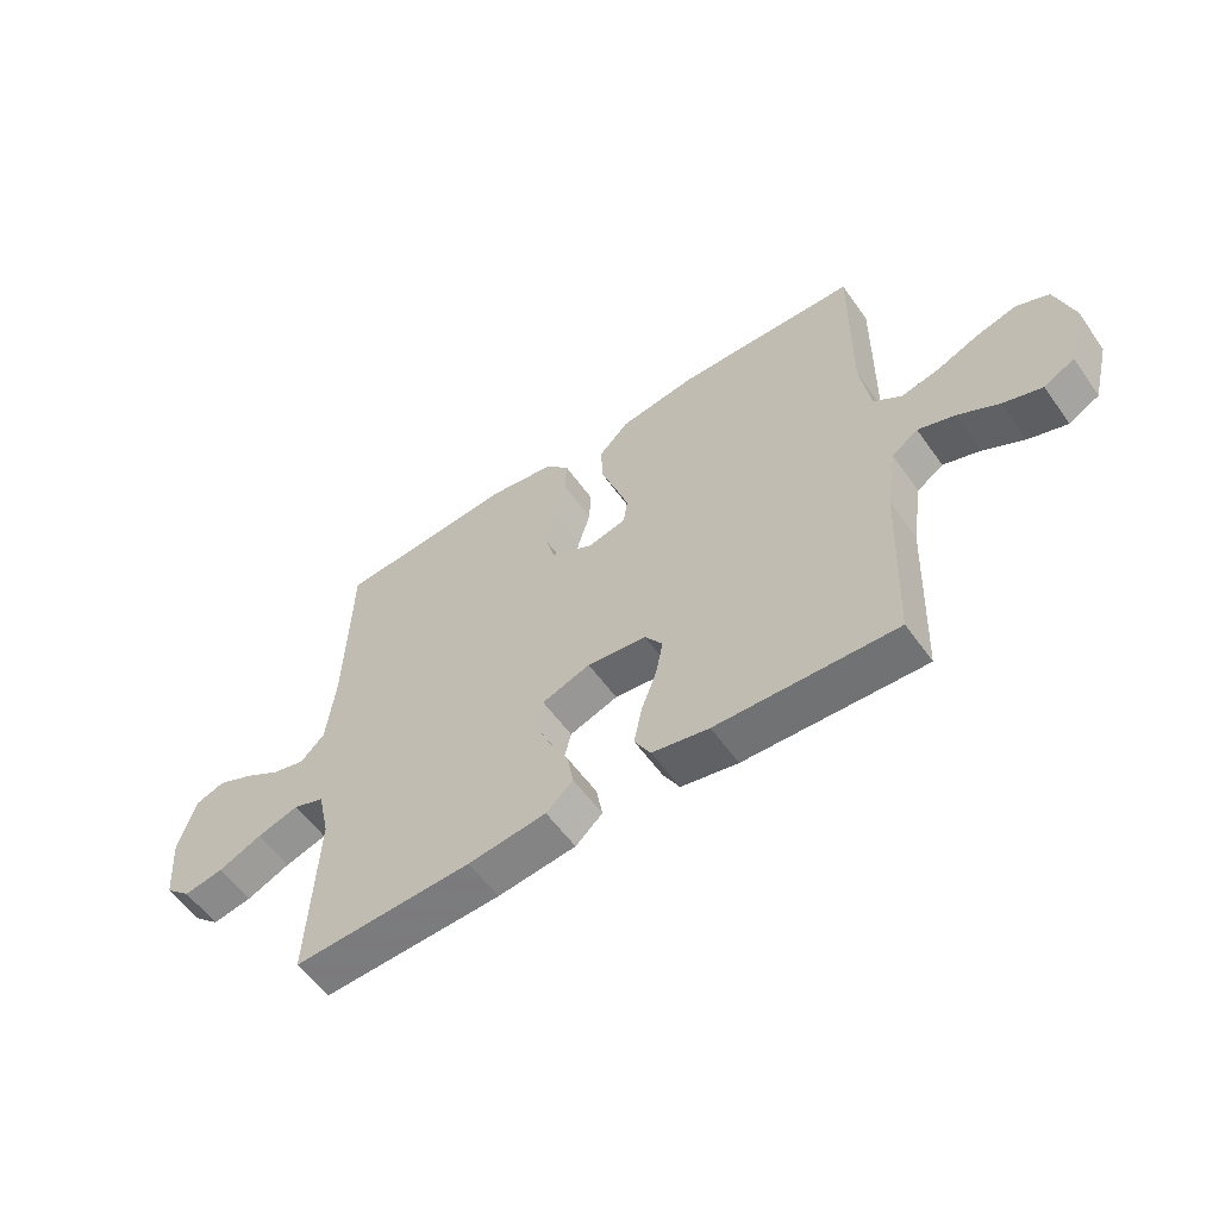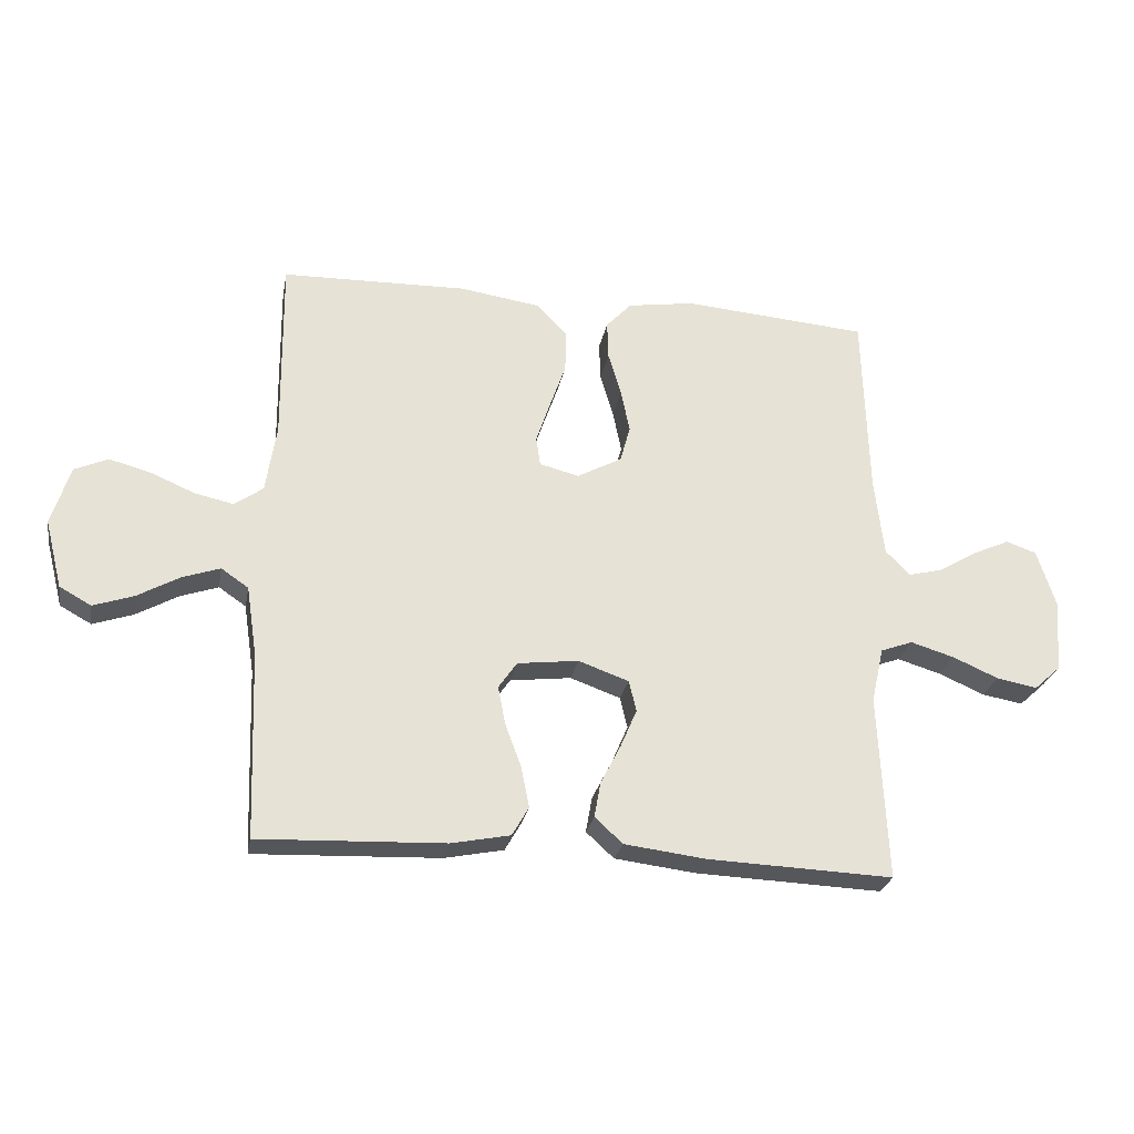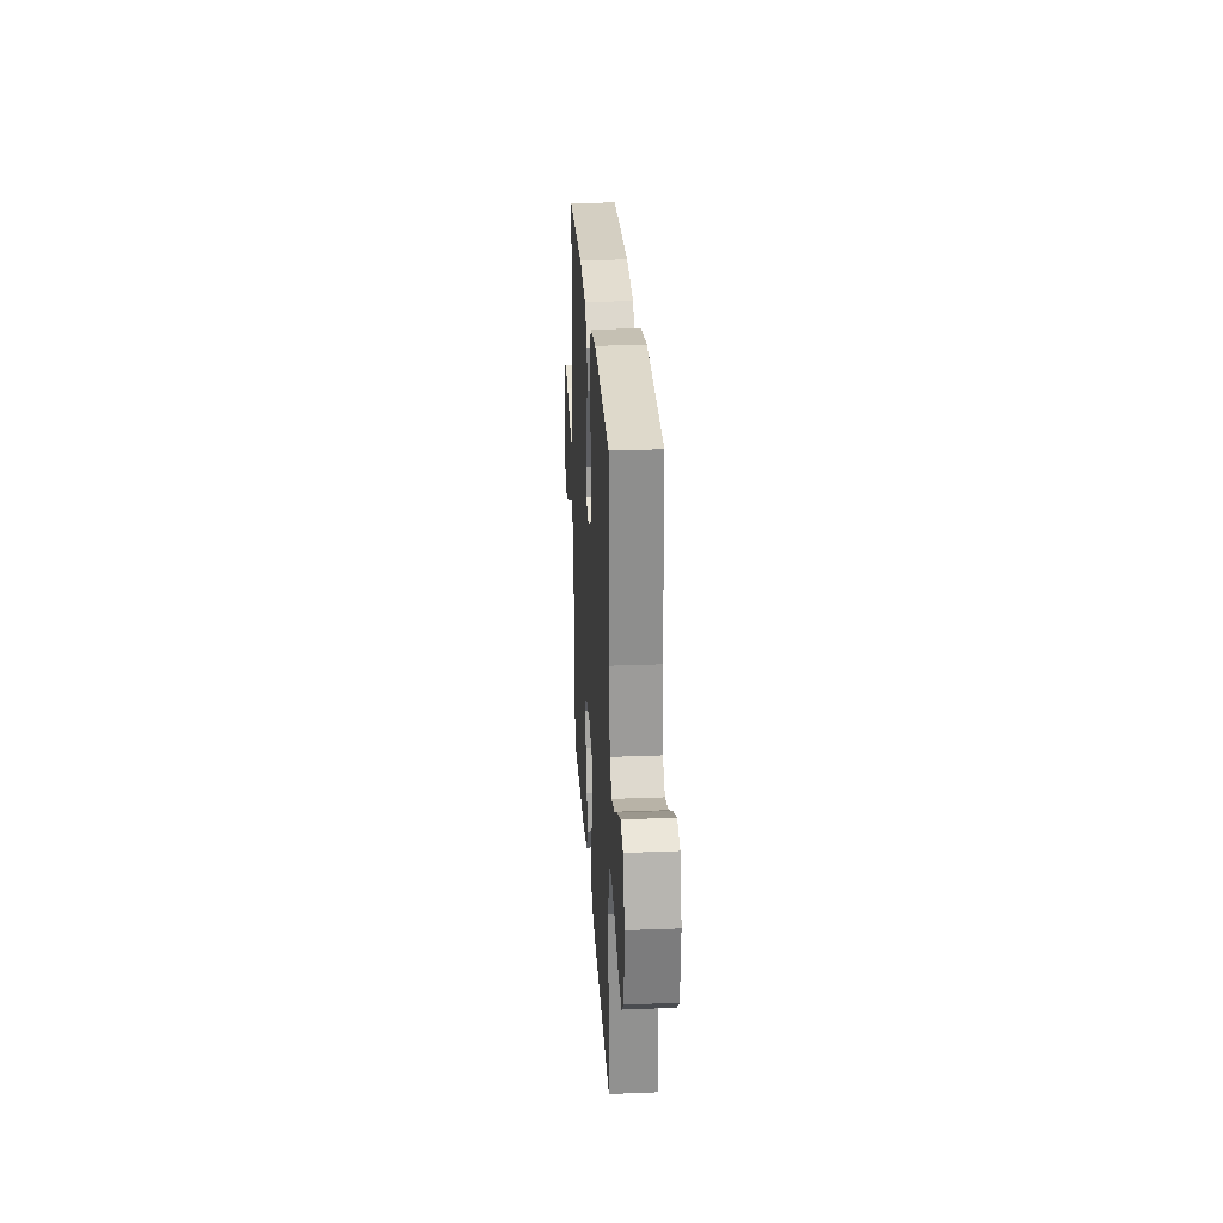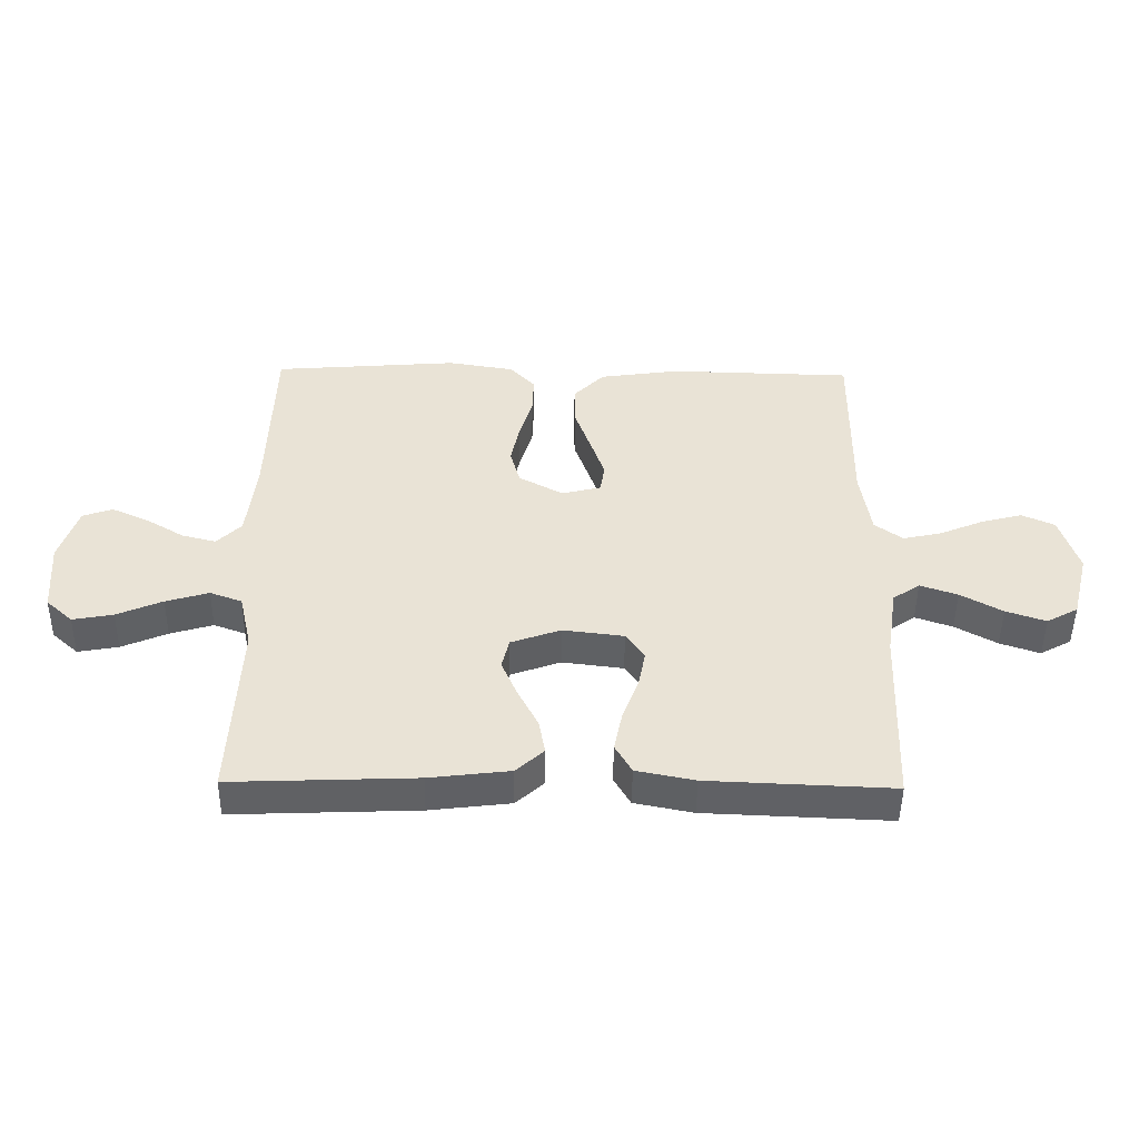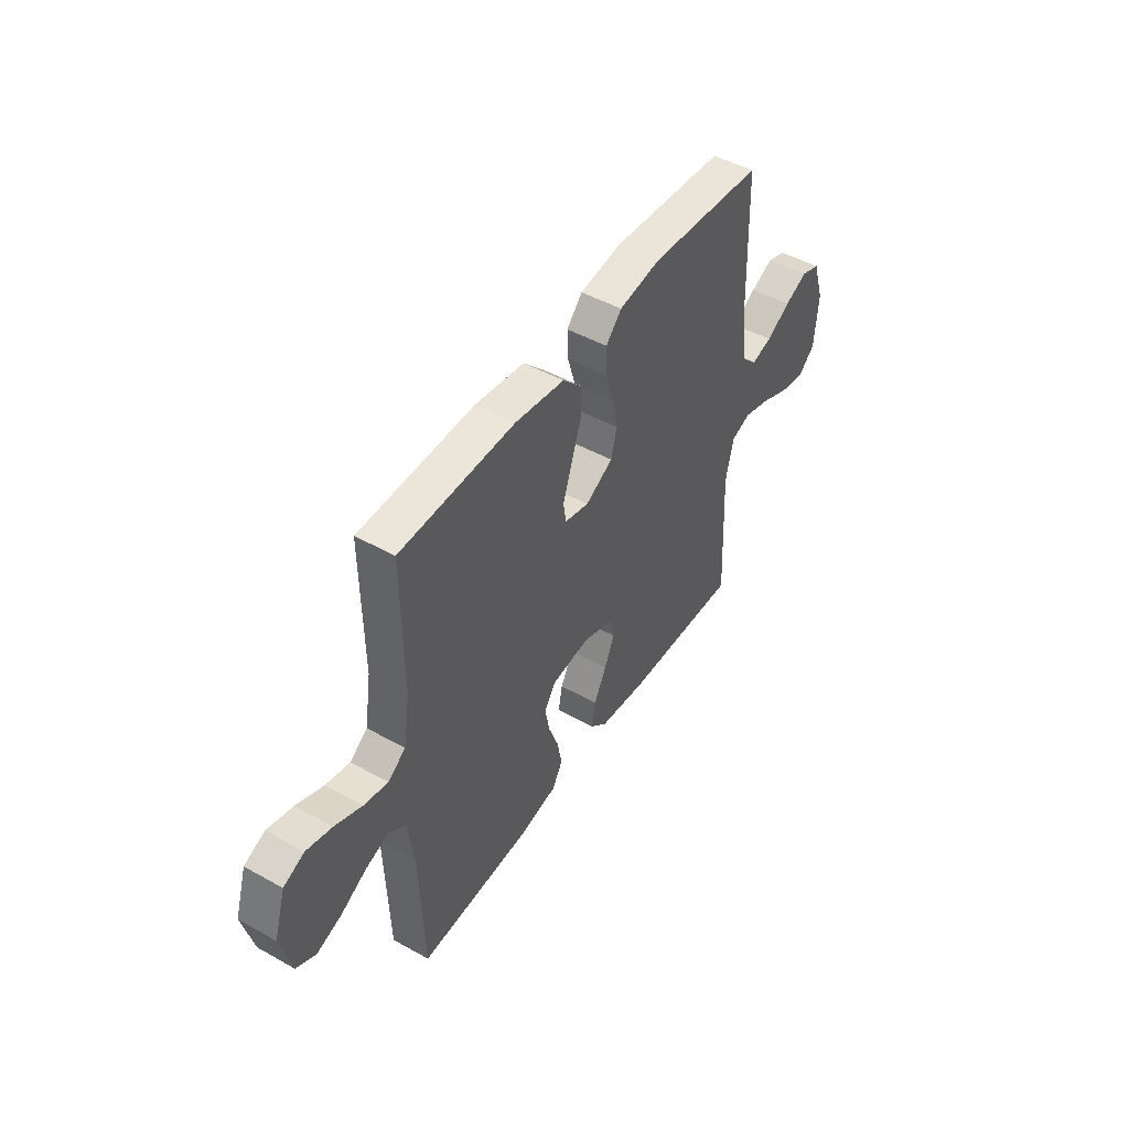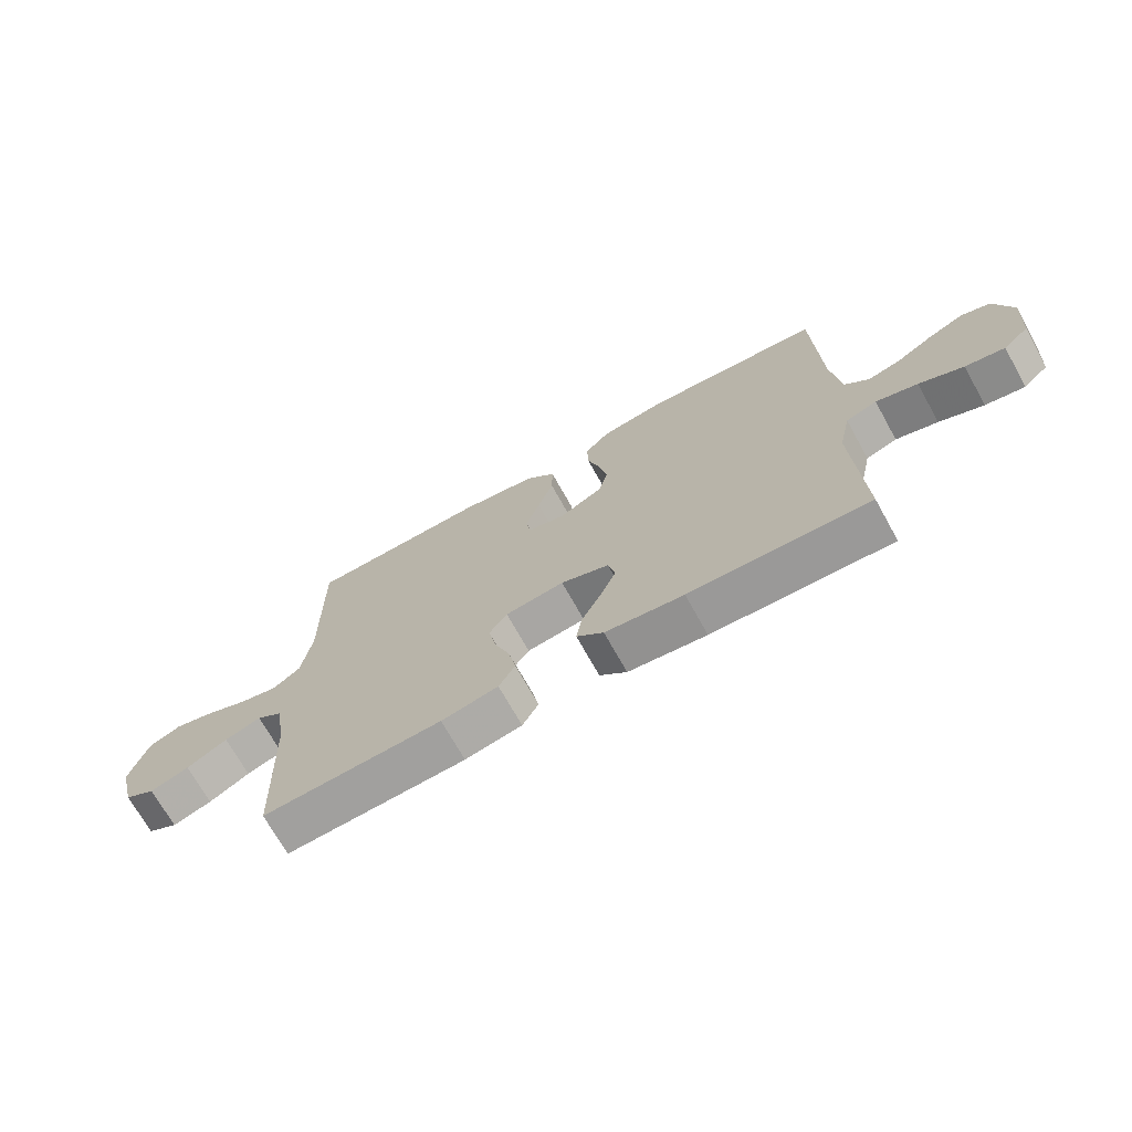
<metadata>
{"format":"obj","ext":"obj","renderer":"f3d","projection":"perspective","resolution":1024,"background":"white","views":[{"elev":-57.1,"azim":-145.0,"up":"+Z"},{"elev":-26.0,"azim":-10.5,"up":"+Z"},{"elev":27.1,"azim":86.5,"up":"+Z"},{"elev":-48.3,"azim":179.2,"up":"+Z"},{"elev":47.5,"azim":-57.8,"up":"+Z"},{"elev":-70.5,"azim":29.1,"up":"+Z"}]}
</metadata>
<code>
v 0.5 0.07 -0.5
v 0.2 0.07 -0.488
v 0.069 0.07 -0.472
v 0.024 0.07 -0.431
v 0.034 0.07 -0.374
v 0.067 0.07 -0.31
v 0.093 0.07 -0.249
v 0.081 0.07 -0.199
v 0 0.07 -0.17
v -0.099 0.07 -0.182
v -0.129 0.07 -0.225
v -0.117 0.07 -0.287
v -0.091 0.07 -0.357
v -0.078 0.07 -0.422
v -0.105 0.07 -0.469
v -0.2 0.07 -0.488
v -0.5 0.07 -0.5
v -0.511 0.07 -0.2
v -0.528 0.07 -0.087
v -0.572 0.07 -0.057
v -0.633 0.07 -0.078
v -0.701 0.07 -0.116
v -0.766 0.07 -0.138
v -0.817 0.07 -0.11
v -0.845 0.07 0
v -0.815 0.07 0.096
v -0.761 0.07 0.12
v -0.694 0.07 0.102
v -0.623 0.07 0.072
v -0.56 0.07 0.058
v -0.514 0.07 0.091
v -0.497 0.07 0.2
v -0.5 0.07 0.5
v -0.2 0.07 0.507
v -0.071 0.07 0.488
v -0.021 0.07 0.437
v -0.022 0.07 0.369
v -0.048 0.07 0.295
v -0.071 0.07 0.227
v -0.064 0.07 0.18
v 0 0.07 0.164
v 0.072 0.07 0.203
v 0.088 0.07 0.262
v 0.074 0.07 0.331
v 0.053 0.07 0.401
v 0.051 0.07 0.463
v 0.092 0.07 0.507
v 0.2 0.07 0.524
v 0.5 0.07 0.5
v 0.509 0.07 0.2
v 0.524 0.07 0.072
v 0.564 0.07 0.032
v 0.619 0.07 0.046
v 0.681 0.07 0.083
v 0.741 0.07 0.11
v 0.79 0.07 0.093
v 0.82 0.07 0
v 0.811 0.07 -0.118
v 0.768 0.07 -0.157
v 0.702 0.07 -0.145
v 0.628 0.07 -0.113
v 0.558 0.07 -0.092
v 0.506 0.07 -0.111
v 0.486 0.07 -0.2
v 0.5 0 -0.5
v 0.2 0 -0.488
v 0.069 0 -0.472
v 0.024 0 -0.431
v 0.034 0 -0.374
v 0.067 0 -0.31
v 0.093 0 -0.249
v 0.081 0 -0.199
v 0 0 -0.17
v -0.099 0 -0.182
v -0.129 0 -0.225
v -0.117 0 -0.287
v -0.091 0 -0.357
v -0.078 0 -0.422
v -0.105 0 -0.469
v -0.2 0 -0.488
v -0.5 0 -0.5
v -0.511 0 -0.2
v -0.528 0 -0.087
v -0.572 0 -0.057
v -0.633 0 -0.078
v -0.701 0 -0.116
v -0.766 0 -0.138
v -0.817 0 -0.11
v -0.845 0 0
v -0.815 0 0.096
v -0.761 0 0.12
v -0.694 0 0.102
v -0.623 0 0.072
v -0.56 0 0.058
v -0.514 0 0.091
v -0.497 0 0.2
v -0.5 0 0.5
v -0.2 0 0.507
v -0.071 0 0.488
v -0.021 0 0.437
v -0.022 0 0.369
v -0.048 0 0.295
v -0.071 0 0.227
v -0.064 0 0.18
v 0 0 0.164
v 0.072 0 0.203
v 0.088 0 0.262
v 0.074 0 0.331
v 0.053 0 0.401
v 0.051 0 0.463
v 0.092 0 0.507
v 0.2 0 0.524
v 0.5 0 0.5
v 0.509 0 0.2
v 0.524 0 0.072
v 0.564 0 0.032
v 0.619 0 0.046
v 0.681 0 0.083
v 0.741 0 0.11
v 0.79 0 0.093
v 0.82 0 0
v 0.811 0 -0.118
v 0.768 0 -0.157
v 0.702 0 -0.145
v 0.628 0 -0.113
v 0.558 0 -0.092
v 0.506 0 -0.111
v 0.486 0 -0.2
f 58 59 60 61
f 58 61 62
f 57 58 62
f 56 57 62
f 53 54 55 56
f 53 56 62 63
f 47 48 49 50
f 47 50 51
f 44 45 46 47
f 43 44 47 51
f 42 43 51 52
f 35 36 37 38
f 35 38 39
f 32 33 34 35
f 31 32 35 39
f 30 31 39 40
f 26 27 28 29
f 26 29 30
f 25 26 30
f 24 25 30
f 21 22 23 24
f 20 21 24 30
f 19 20 30 40
f 15 16 17 18
f 12 13 14 15
f 11 12 15 18
f 10 11 18 19
f 3 4 5 6
f 3 6 7
f 64 1 2 3
f 63 64 3 7
f 52 53 63 7
f 41 42 52 7
f 9 10 19 40
f 8 9 40 41
f 7 8 41
f 125 124 123 122
f 126 125 122
f 126 122 121
f 126 121 120
f 120 119 118 117
f 127 126 120 117
f 114 113 112 111
f 115 114 111
f 111 110 109 108
f 115 111 108 107
f 116 115 107 106
f 102 101 100 99
f 103 102 99
f 99 98 97 96
f 103 99 96 95
f 104 103 95 94
f 93 92 91 90
f 94 93 90
f 94 90 89
f 94 89 88
f 88 87 86 85
f 94 88 85 84
f 104 94 84 83
f 82 81 80 79
f 79 78 77 76
f 82 79 76 75
f 83 82 75 74
f 70 69 68 67
f 71 70 67
f 67 66 65 128
f 71 67 128 127
f 71 127 117 116
f 71 116 106 105
f 104 83 74 73
f 105 104 73 72
f 105 72 71
f 1 65 66 2
f 2 66 67 3
f 3 67 68 4
f 4 68 69 5
f 5 69 70 6
f 6 70 71 7
f 7 71 72 8
f 8 72 73 9
f 9 73 74 10
f 10 74 75 11
f 11 75 76 12
f 12 76 77 13
f 13 77 78 14
f 14 78 79 15
f 15 79 80 16
f 16 80 81 17
f 17 81 82 18
f 18 82 83 19
f 19 83 84 20
f 20 84 85 21
f 21 85 86 22
f 22 86 87 23
f 23 87 88 24
f 24 88 89 25
f 25 89 90 26
f 26 90 91 27
f 27 91 92 28
f 28 92 93 29
f 29 93 94 30
f 30 94 95 31
f 31 95 96 32
f 32 96 97 33
f 33 97 98 34
f 34 98 99 35
f 35 99 100 36
f 36 100 101 37
f 37 101 102 38
f 38 102 103 39
f 39 103 104 40
f 40 104 105 41
f 41 105 106 42
f 42 106 107 43
f 43 107 108 44
f 44 108 109 45
f 45 109 110 46
f 46 110 111 47
f 47 111 112 48
f 48 112 113 49
f 49 113 114 50
f 50 114 115 51
f 51 115 116 52
f 52 116 117 53
f 53 117 118 54
f 54 118 119 55
f 55 119 120 56
f 56 120 121 57
f 57 121 122 58
f 58 122 123 59
f 59 123 124 60
f 60 124 125 61
f 61 125 126 62
f 62 126 127 63
f 63 127 128 64
f 64 128 65 1

</code>
